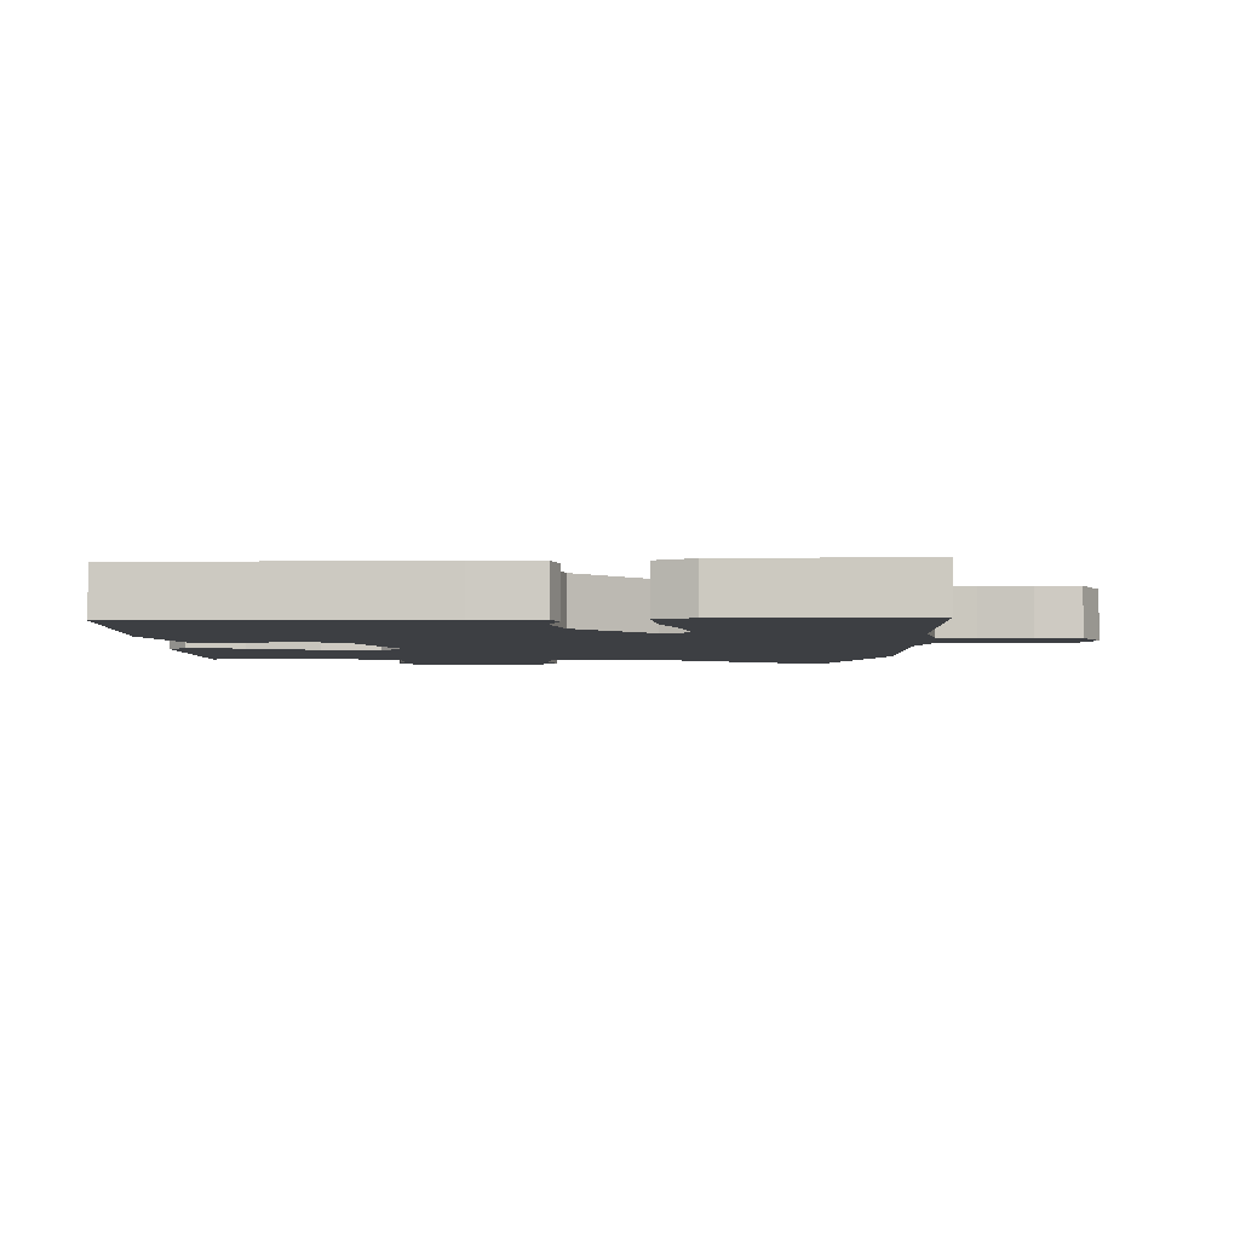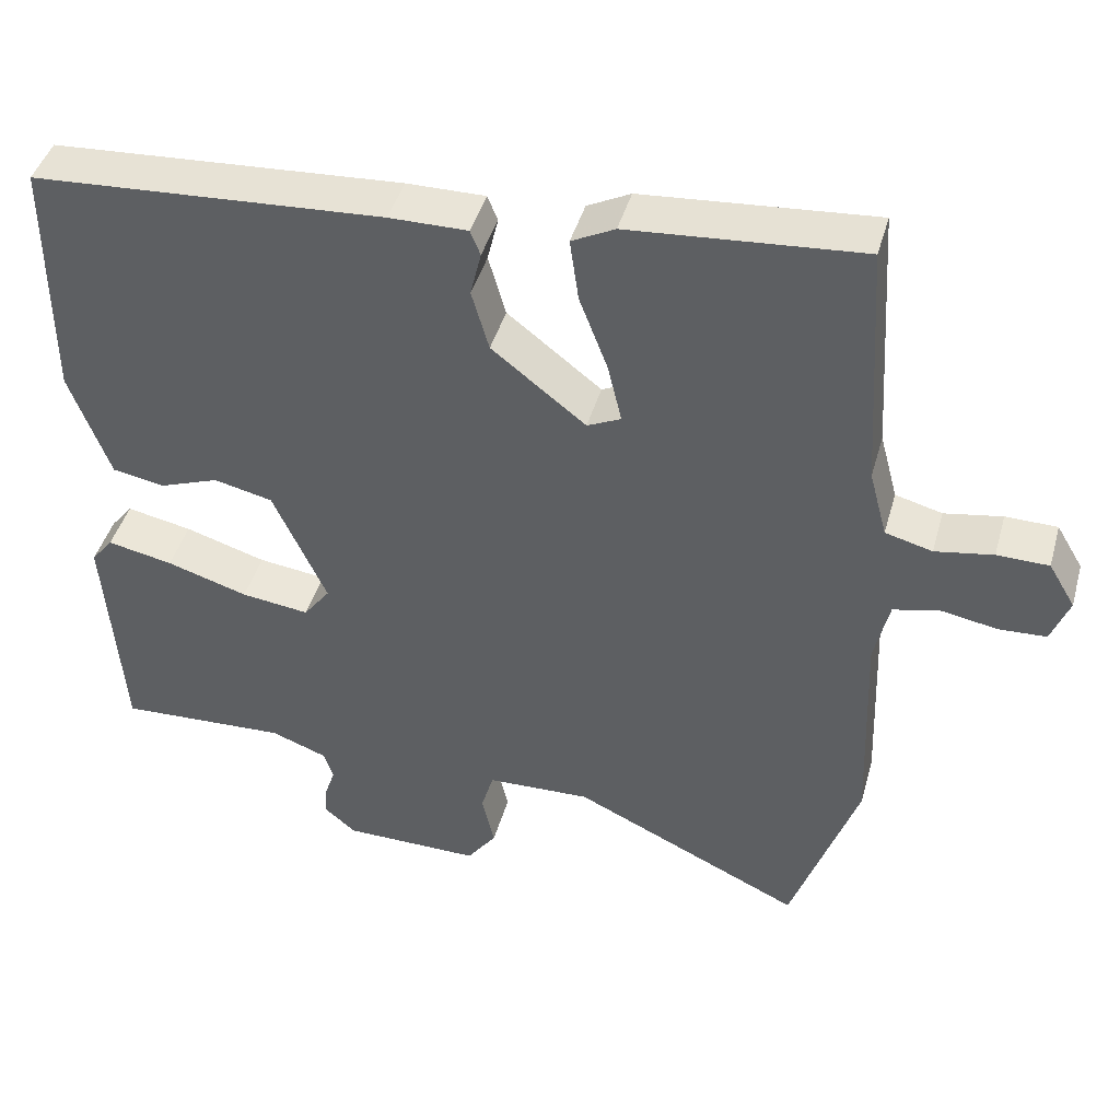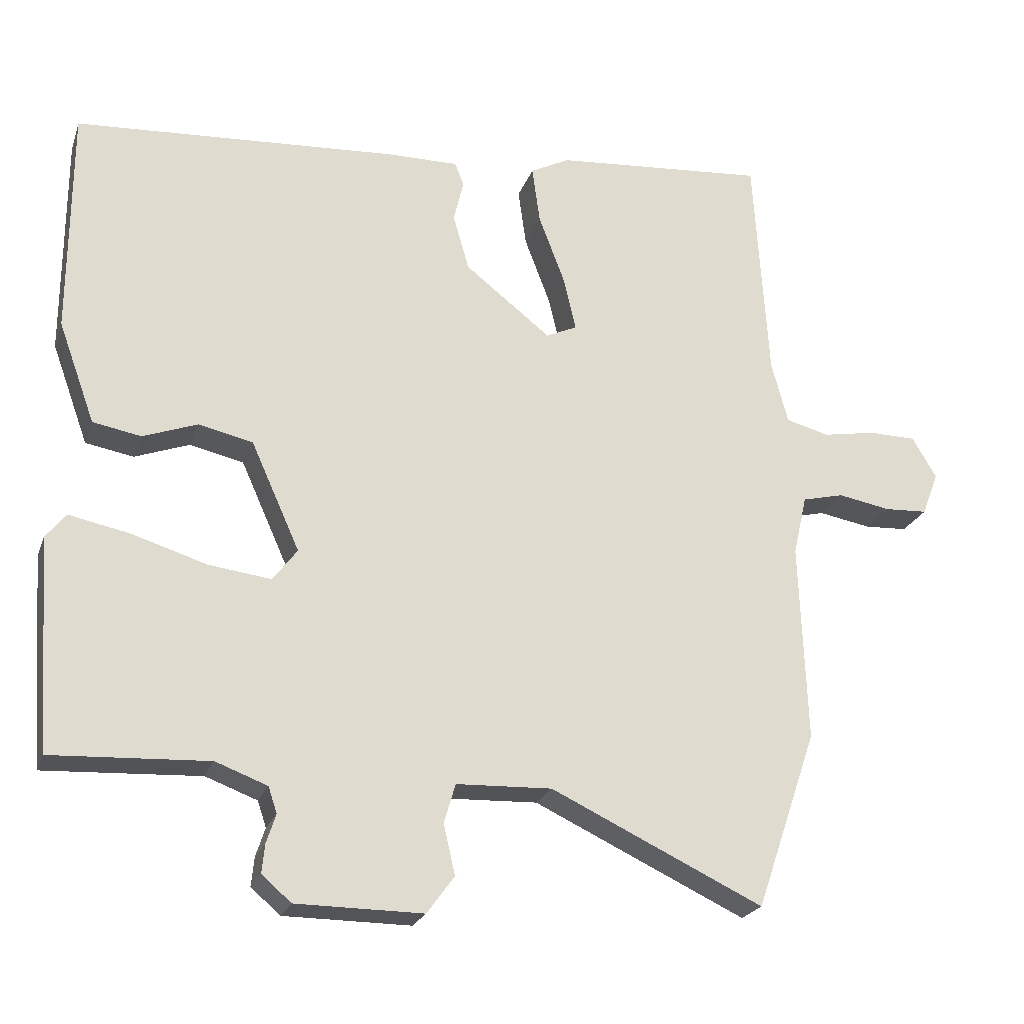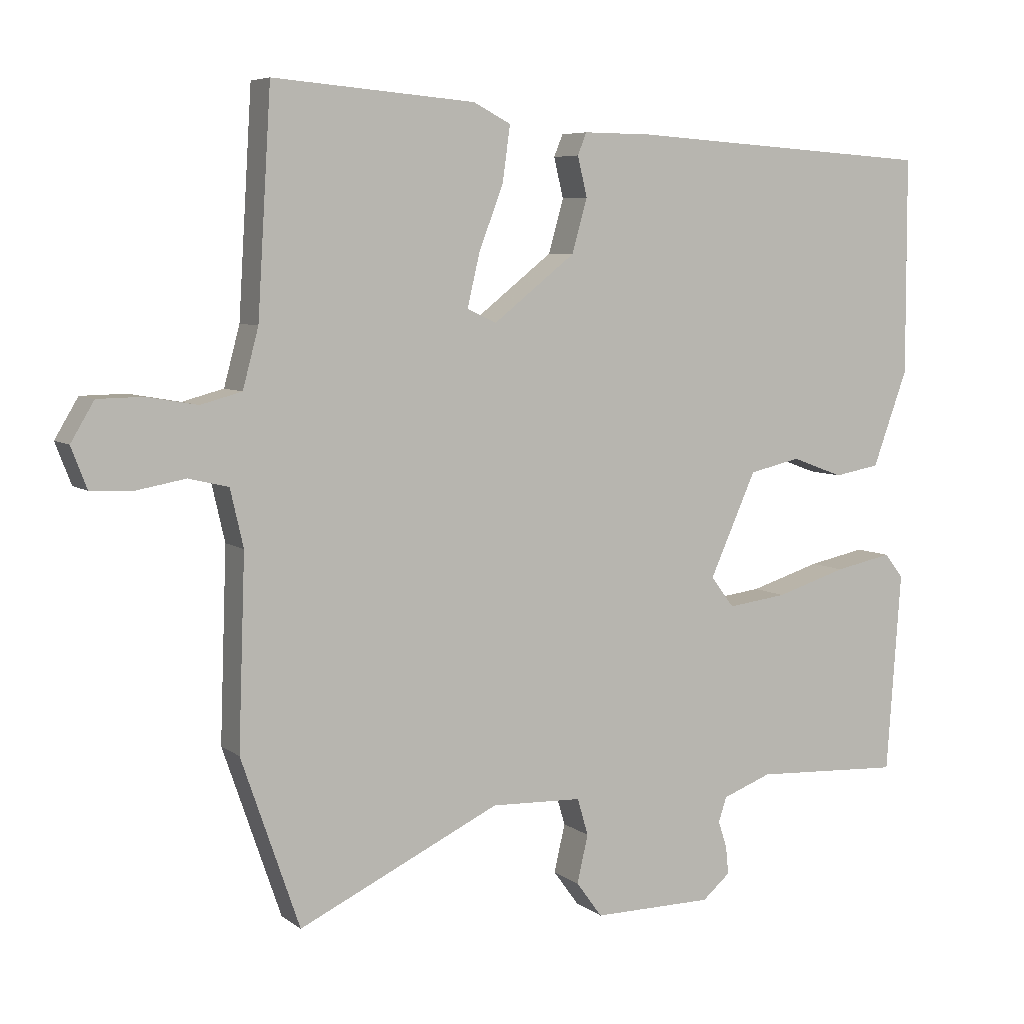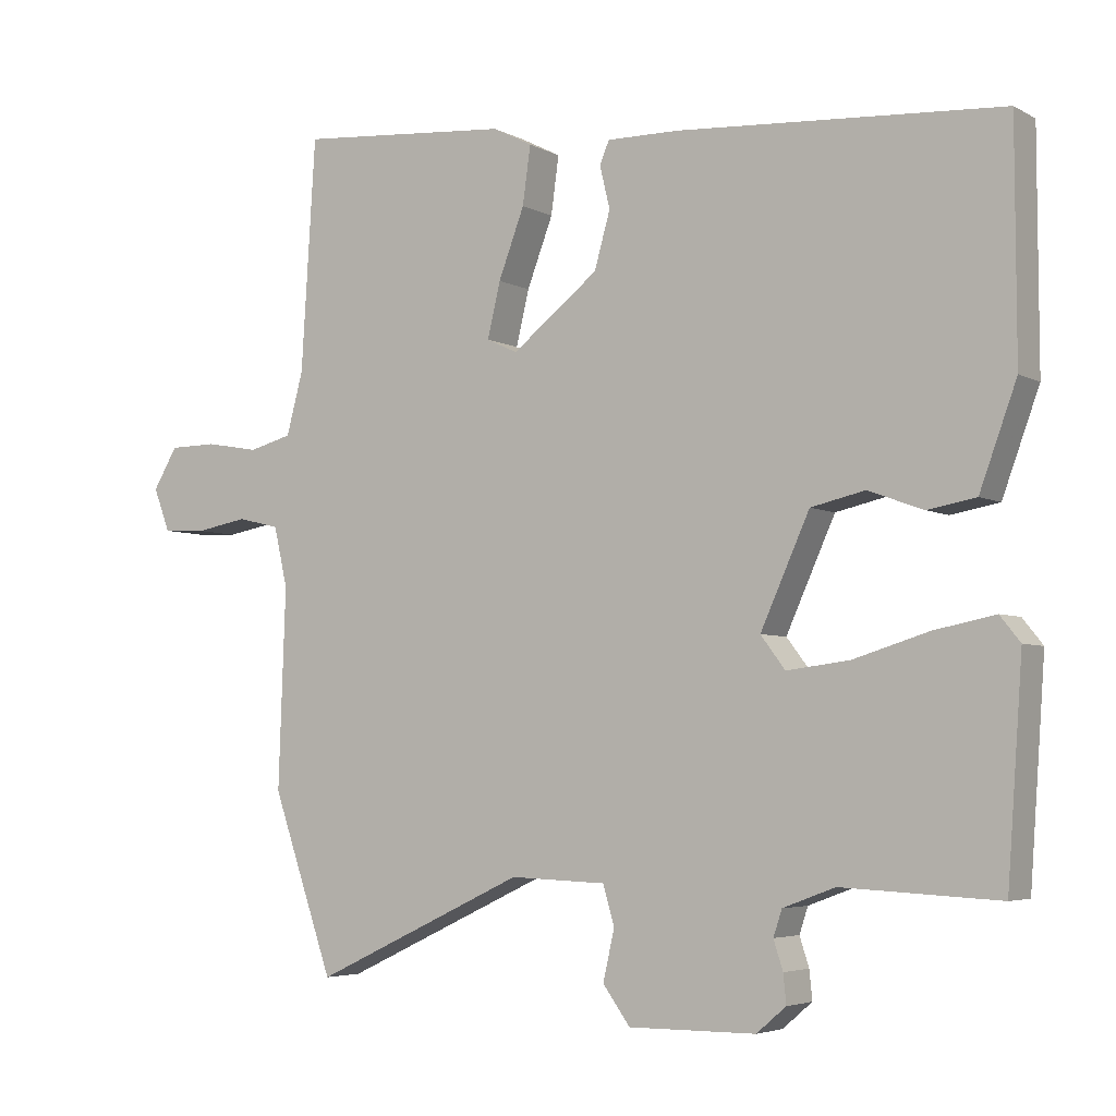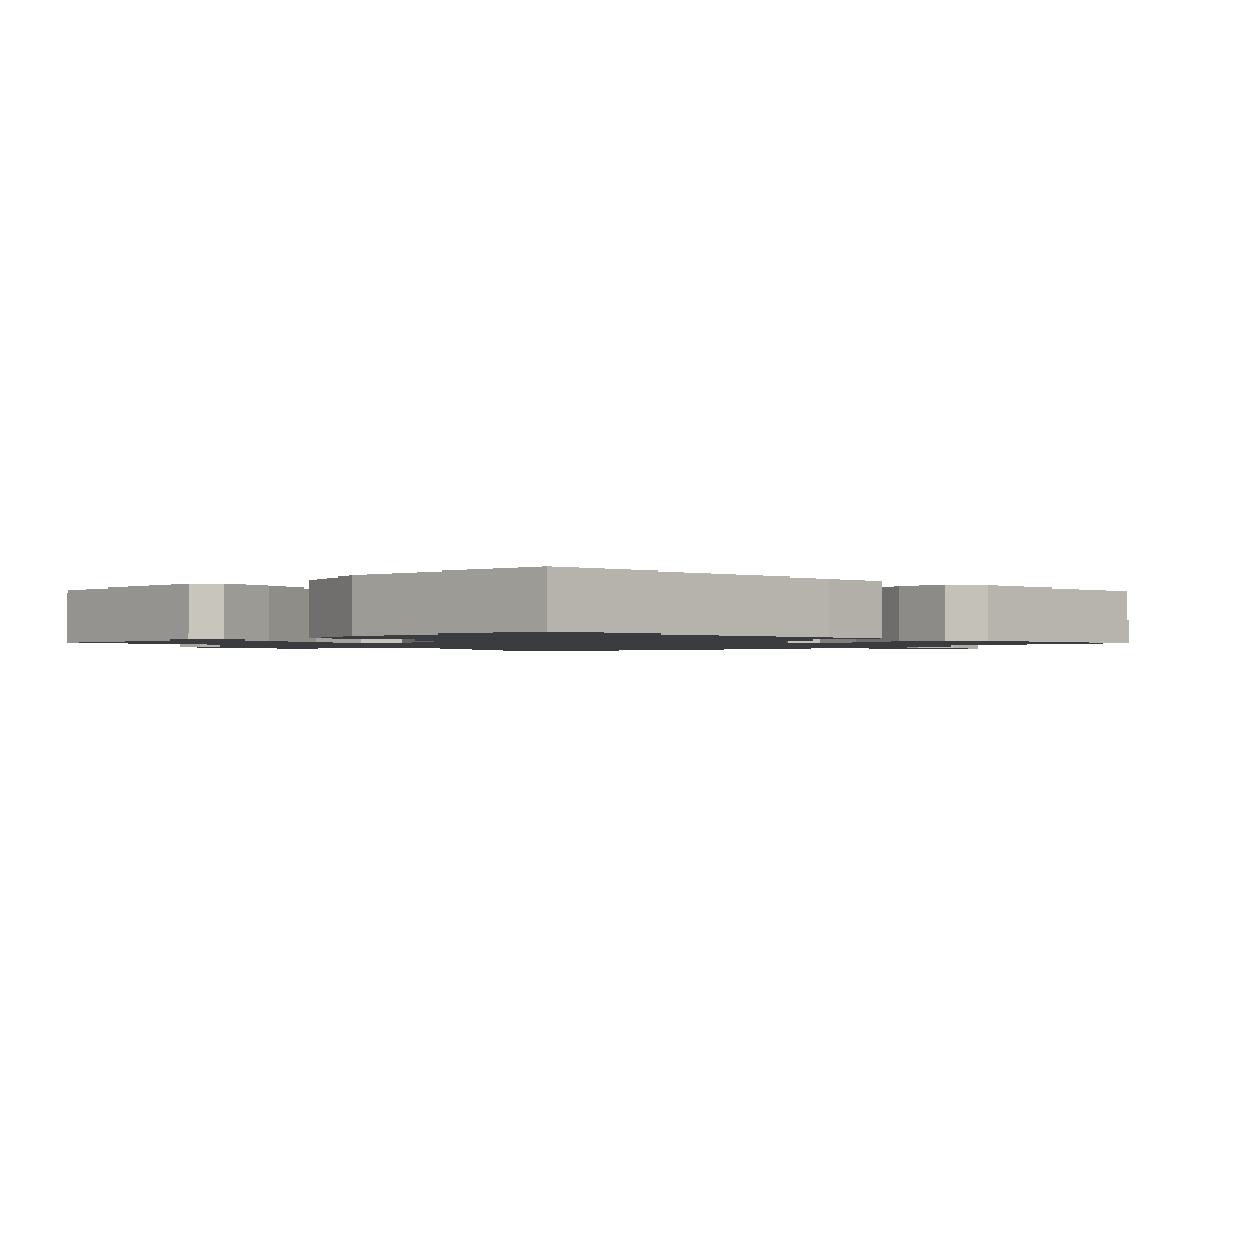
<metadata>
{"format":"obj","ext":"obj","renderer":"f3d","projection":"perspective","resolution":1024,"background":"white","views":[{"elev":-3.8,"azim":-1.6,"up":"+Y"},{"elev":43.7,"azim":15.5,"up":"+Z"},{"elev":-22.9,"azim":-16.8,"up":"+Z"},{"elev":6.4,"azim":152.9,"up":"+Z"},{"elev":-4.6,"azim":-148.2,"up":"+Z"},{"elev":-1.6,"azim":-46.9,"up":"+Y"}]}
</metadata>
<code>
v -0.505 0.07 -0.485
v -0.526 0.07 -0.191
v -0.498 0.07 -0.156
v -0.414 0.07 -0.173
v -0.31 0.07 -0.205
v -0.223 0.07 -0.216
v -0.189 0.07 -0.171
v -0.257 0.07 -0.02
v -0.332 0.07 -0.003
v -0.408 0.07 -0.031
v -0.475 0.07 -0.019
v -0.526 0.07 0.121
v -0.525 0.07 0.437
v -0.076 0.07 0.466
v 0.024 0.07 0.467
v 0.037 0.07 0.435
v 0.023 0.07 0.377
v 0.045 0.07 0.299
v 0.165 0.07 0.205
v 0.208 0.07 0.225
v 0.19 0.07 0.301
v 0.154 0.07 0.396
v 0.143 0.07 0.476
v 0.198 0.07 0.504
v 0.493 0.07 0.528
v 0.513 0.07 0.207
v 0.536 0.07 0.121
v 0.596 0.07 0.105
v 0.67 0.07 0.118
v 0.736 0.07 0.117
v 0.77 0.07 0.06
v 0.747 0.07 0
v 0.687 0.07 -0.003
v 0.614 0.07 0.01
v 0.556 0.07 -0.004
v 0.537 0.07 -0.087
v 0.547 0.07 -0.364
v 0.462 0.07 -0.611
v 0.167 0.07 -0.472
v 0.034 0.07 -0.477
v 0.018 0.07 -0.531
v 0.034 0.07 -0.601
v -0.004 0.07 -0.653
v -0.18 0.07 -0.652
v -0.221 0.07 -0.617
v -0.217 0.07 -0.577
v -0.204 0.07 -0.537
v -0.216 0.07 -0.501
v -0.288 0.07 -0.474
v -0.505 0 -0.485
v -0.526 0 -0.191
v -0.498 0 -0.156
v -0.414 0 -0.173
v -0.31 0 -0.205
v -0.223 0 -0.216
v -0.189 0 -0.171
v -0.257 0 -0.02
v -0.332 0 -0.003
v -0.408 0 -0.031
v -0.475 0 -0.019
v -0.526 0 0.121
v -0.525 0 0.437
v -0.076 0 0.466
v 0.024 0 0.467
v 0.037 0 0.435
v 0.023 0 0.377
v 0.045 0 0.299
v 0.165 0 0.205
v 0.208 0 0.225
v 0.19 0 0.301
v 0.154 0 0.396
v 0.143 0 0.476
v 0.198 0 0.504
v 0.493 0 0.528
v 0.513 0 0.207
v 0.536 0 0.121
v 0.596 0 0.105
v 0.67 0 0.118
v 0.736 0 0.117
v 0.77 0 0.06
v 0.747 0 0
v 0.687 0 -0.003
v 0.614 0 0.01
v 0.556 0 -0.004
v 0.537 0 -0.087
v 0.547 0 -0.364
v 0.462 0 -0.611
v 0.167 0 -0.472
v 0.034 0 -0.477
v 0.018 0 -0.531
v 0.034 0 -0.601
v -0.004 0 -0.653
v -0.18 0 -0.652
v -0.221 0 -0.617
v -0.217 0 -0.577
v -0.204 0 -0.537
v -0.216 0 -0.501
v -0.288 0 -0.474
f 44 45 46 47
f 42 43 44 47
f 41 42 47 48
f 40 41 48 49
f 36 37 38 39
f 35 36 39 40
f 31 32 33 34
f 31 34 35
f 28 29 30 31
f 28 31 35
f 27 28 35 40
f 23 24 25 26
f 21 22 23 26
f 20 21 26 27
f 19 20 27 40
f 14 15 16 17
f 14 17 18
f 13 14 18
f 9 10 11 12
f 8 9 12 13
f 2 3 4 5
f 49 1 2 5
f 49 5 6
f 40 49 6 7
f 19 40 7 8
f 8 13 18 19
f 96 95 94 93
f 96 93 92 91
f 97 96 91 90
f 98 97 90 89
f 88 87 86 85
f 89 88 85 84
f 83 82 81 80
f 84 83 80
f 80 79 78 77
f 84 80 77
f 89 84 77 76
f 75 74 73 72
f 75 72 71 70
f 76 75 70 69
f 89 76 69 68
f 66 65 64 63
f 67 66 63
f 67 63 62
f 61 60 59 58
f 62 61 58 57
f 54 53 52 51
f 54 51 50 98
f 55 54 98
f 56 55 98 89
f 57 56 89 68
f 68 67 62 57
f 1 50 51 2
f 2 51 52 3
f 3 52 53 4
f 4 53 54 5
f 5 54 55 6
f 6 55 56 7
f 7 56 57 8
f 8 57 58 9
f 9 58 59 10
f 10 59 60 11
f 11 60 61 12
f 12 61 62 13
f 13 62 63 14
f 14 63 64 15
f 15 64 65 16
f 16 65 66 17
f 17 66 67 18
f 18 67 68 19
f 19 68 69 20
f 20 69 70 21
f 21 70 71 22
f 22 71 72 23
f 23 72 73 24
f 24 73 74 25
f 25 74 75 26
f 26 75 76 27
f 27 76 77 28
f 28 77 78 29
f 29 78 79 30
f 30 79 80 31
f 31 80 81 32
f 32 81 82 33
f 33 82 83 34
f 34 83 84 35
f 35 84 85 36
f 36 85 86 37
f 37 86 87 38
f 38 87 88 39
f 39 88 89 40
f 40 89 90 41
f 41 90 91 42
f 42 91 92 43
f 43 92 93 44
f 44 93 94 45
f 45 94 95 46
f 46 95 96 47
f 47 96 97 48
f 48 97 98 49
f 49 98 50 1

</code>
